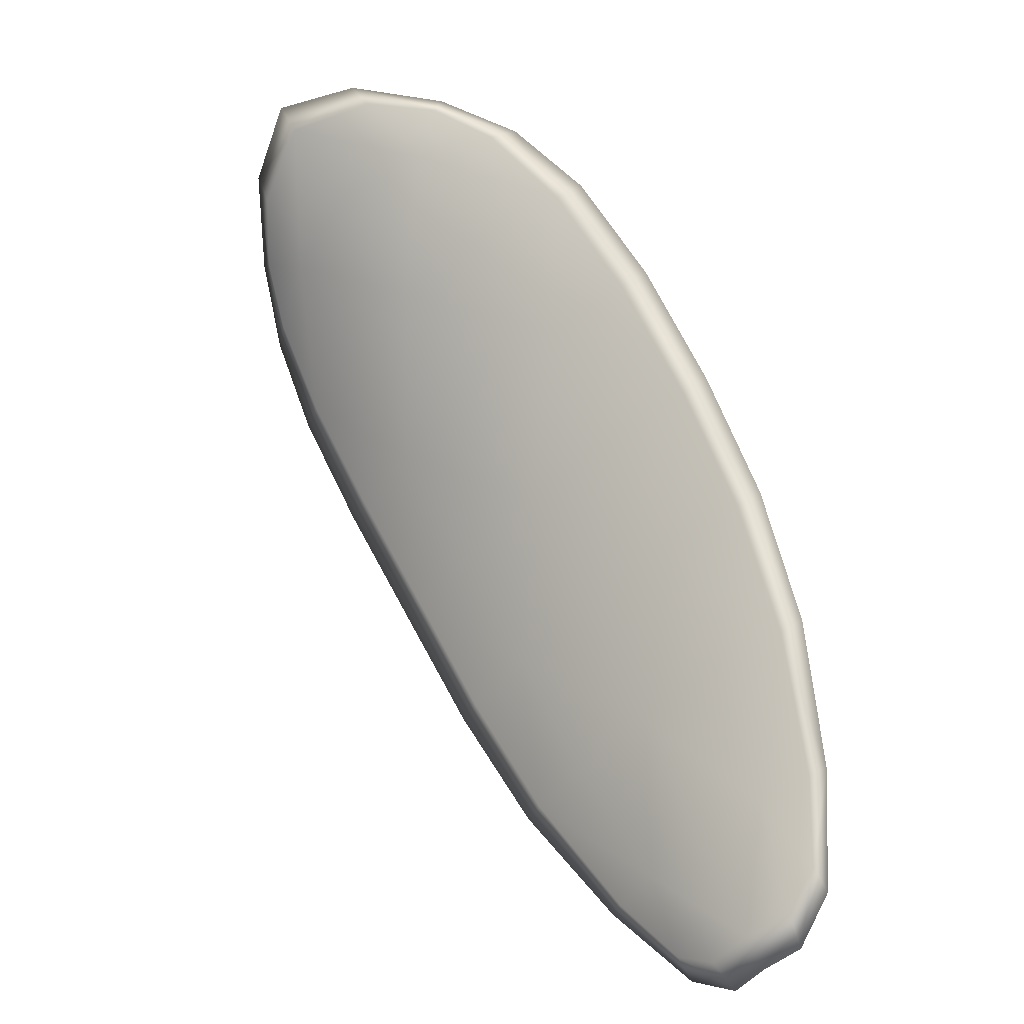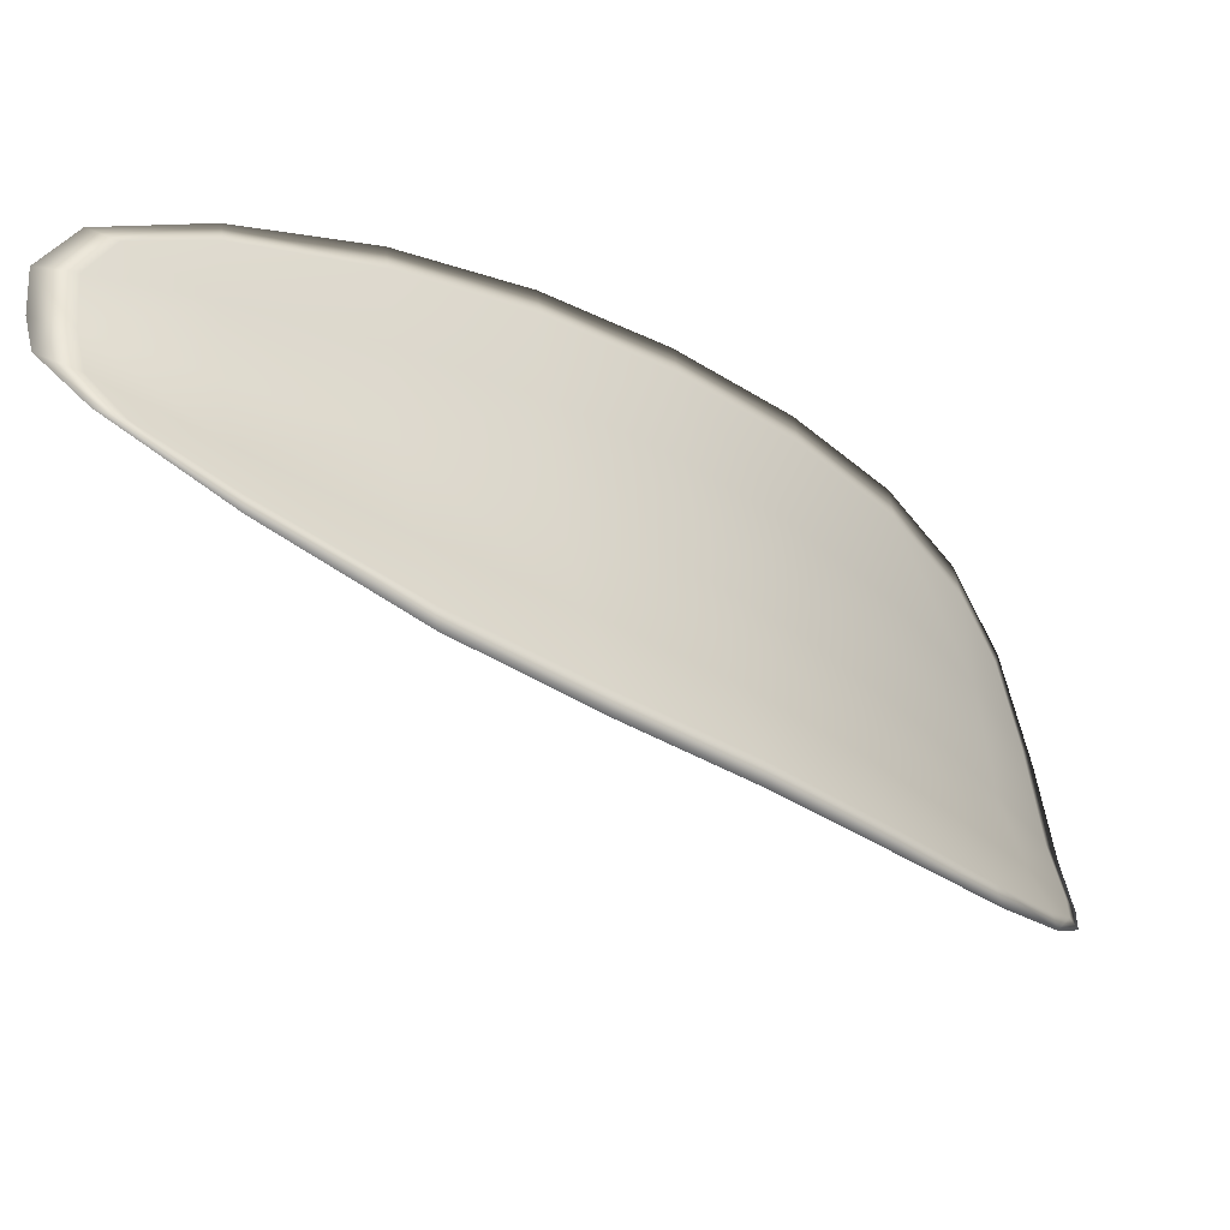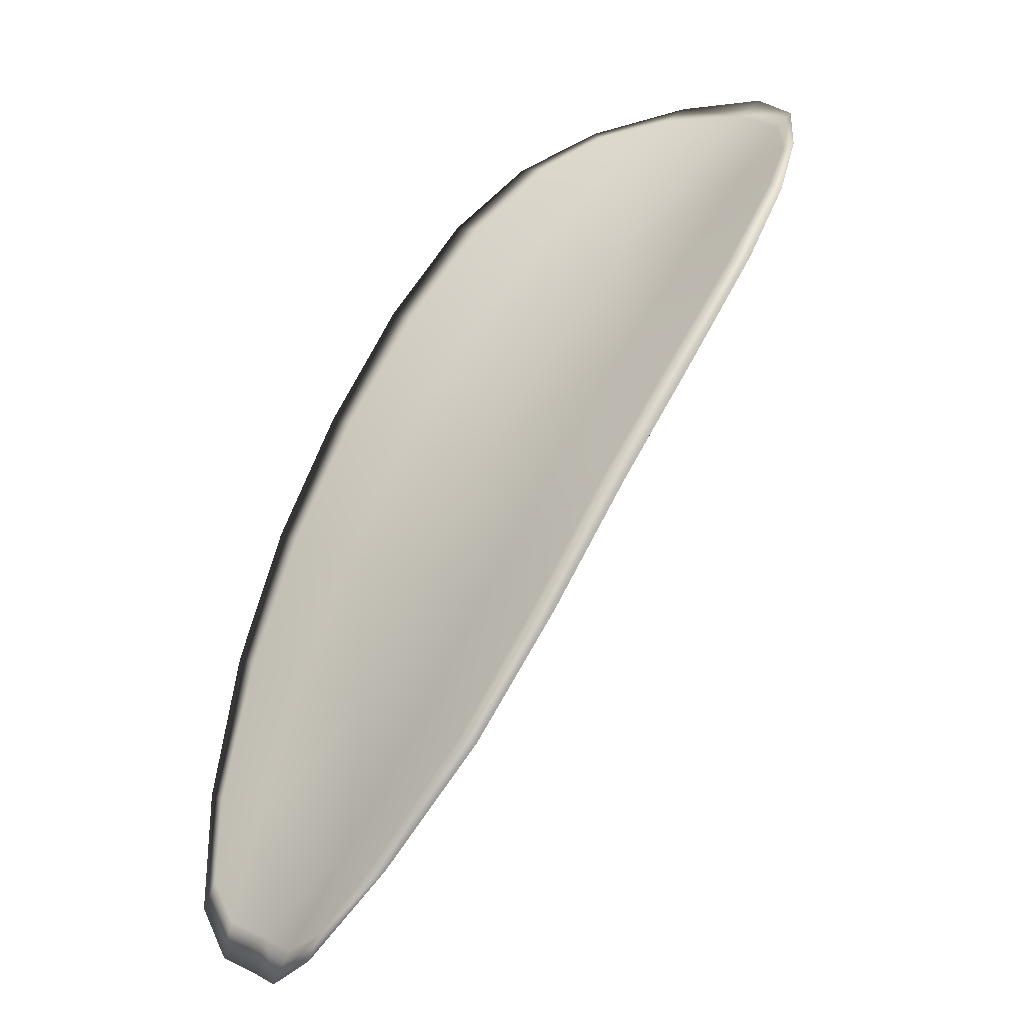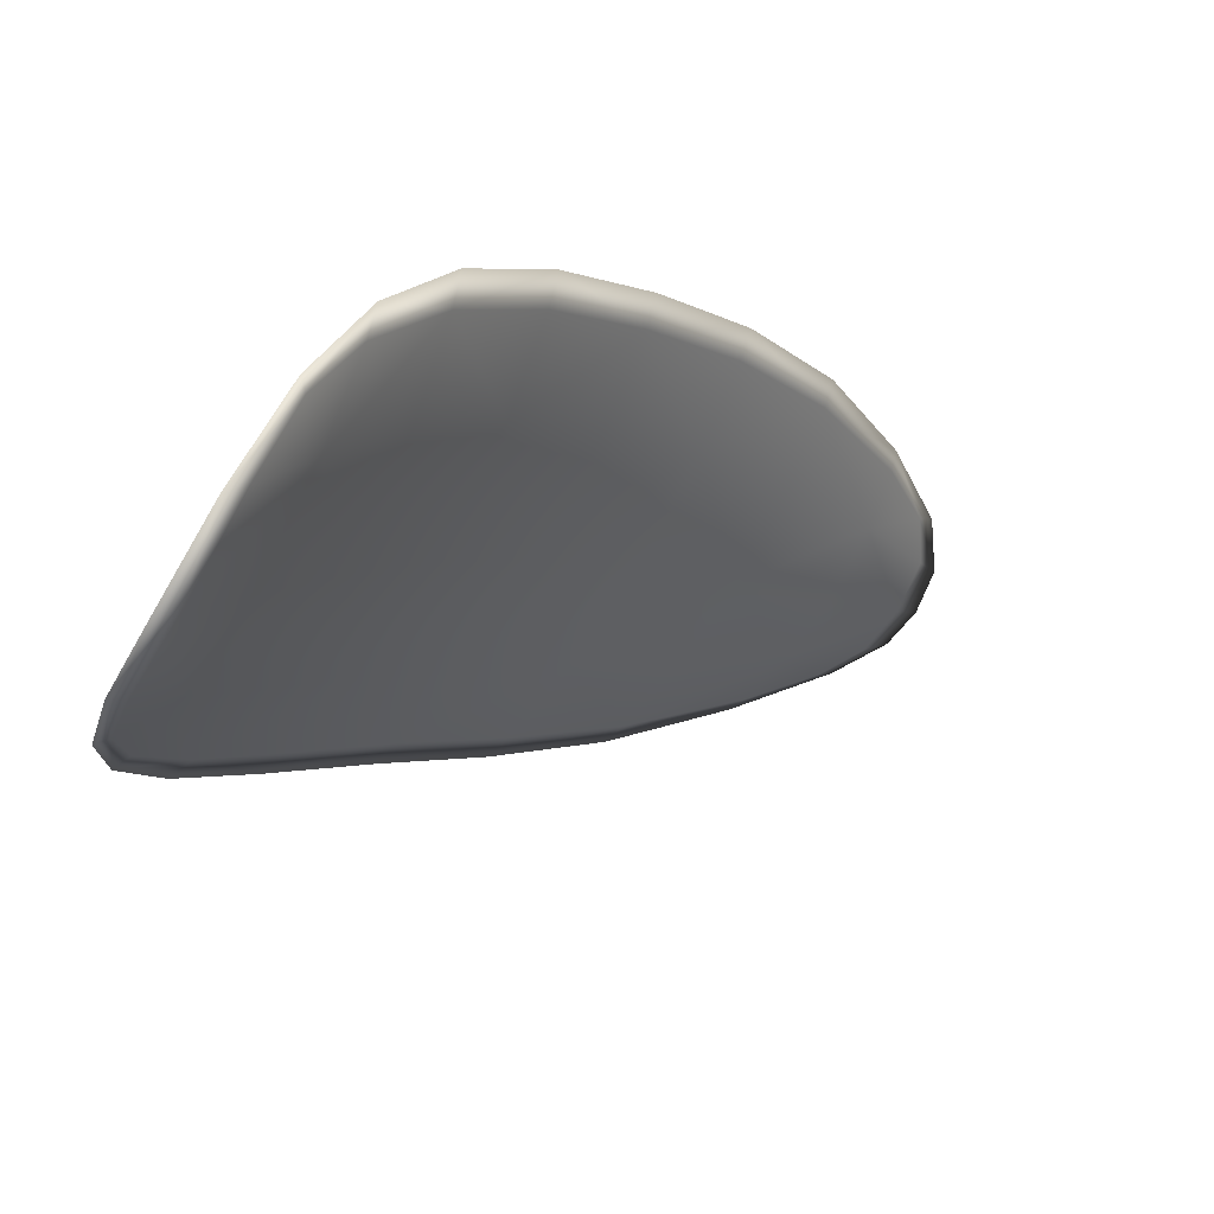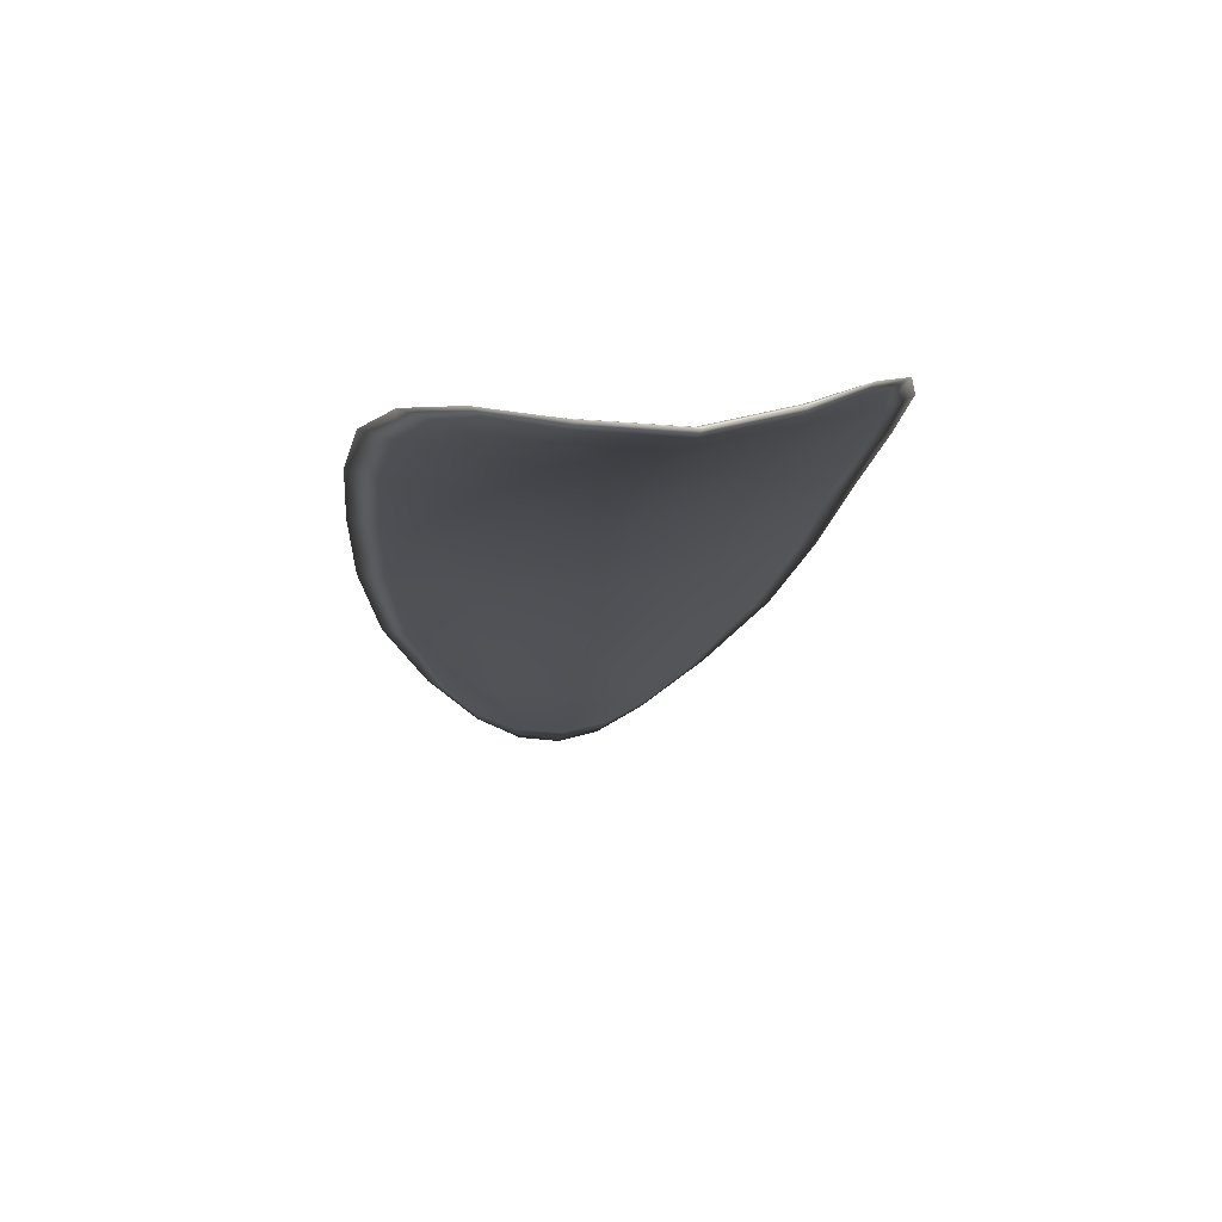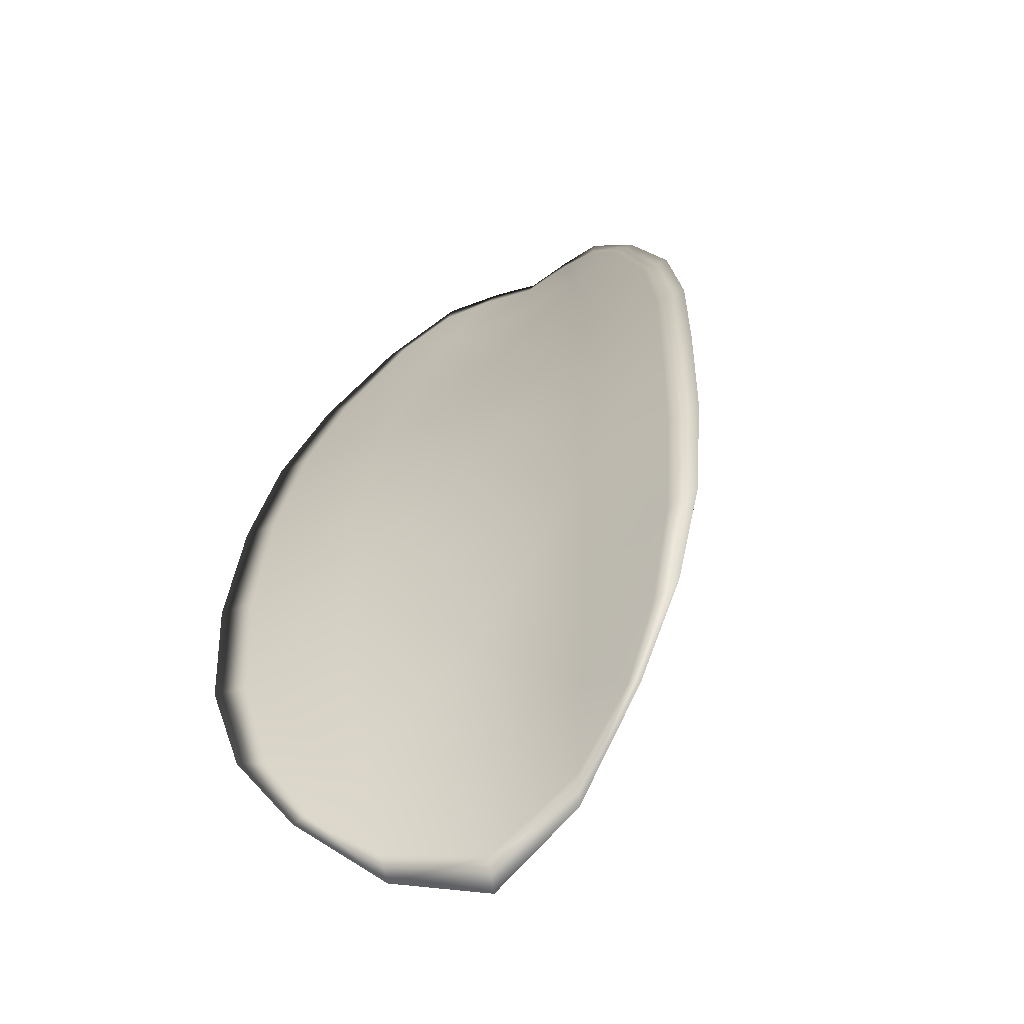
<metadata>
{"format":"obj","ext":"obj","renderer":"f3d","projection":"perspective","resolution":1024,"background":"white","views":[{"elev":-55.7,"azim":-115.2,"up":"+Y"},{"elev":29.0,"azim":82.4,"up":"+Z"},{"elev":13.5,"azim":67.9,"up":"+Y"},{"elev":-46.2,"azim":-121.2,"up":"+Z"},{"elev":35.0,"azim":-168.4,"up":"+Y"},{"elev":-9.3,"azim":-160.0,"up":"+Z"}]}
</metadata>
<code>
v -2.436 0.7525 -1.162
v -2.438 0.7525 -1.162
v -2.438 0.7508 -1.16
v -2.435 0.751 -1.16
v -2.434 0.7512 -1.16
v -2.435 0.7525 -1.162
v -2.436 0.7532 -1.162
v -2.437 0.7535 -1.163
v -2.439 0.7536 -1.163
v -2.44 0.7524 -1.16
v -2.441 0.7524 -1.159
v -2.441 0.751 -1.157
v -2.44 0.7509 -1.158
v -2.44 0.7535 -1.162
v -2.441 0.7531 -1.16
v -2.438 0.7445 -1.153
v -2.439 0.7446 -1.152
v -2.438 0.7421 -1.151
v -2.437 0.742 -1.152
v -2.435 0.7419 -1.152
v -2.436 0.7444 -1.154
v -2.436 0.7467 -1.156
v -2.438 0.7468 -1.155
v -2.44 0.7469 -1.154
v -2.433 0.7445 -1.155
v -2.433 0.7421 -1.153
v -2.432 0.7422 -1.153
v -2.432 0.7447 -1.155
v -2.432 0.7471 -1.157
v -2.434 0.7469 -1.156
v -2.435 0.7491 -1.158
v -2.437 0.7489 -1.157
v -2.433 0.7493 -1.158
v -2.439 0.749 -1.156
v -2.441 0.7492 -1.156
v -2.436 0.7395 -1.15
v -2.437 0.7396 -1.15
v -2.436 0.7381 -1.149
v -2.435 0.7376 -1.149
v -2.434 0.7375 -1.15
v -2.434 0.7394 -1.151
v -2.433 0.7395 -1.151
v -2.433 0.7376 -1.15
v -2.432 0.7382 -1.15
v -2.432 0.7397 -1.151
v -2.436 0.7523 -1.162
v -2.439 0.7523 -1.162
v -2.439 0.7535 -1.163
v -2.437 0.7534 -1.163
v -2.436 0.7531 -1.163
v -2.435 0.7524 -1.162
v -2.434 0.751 -1.16
v -2.435 0.7508 -1.16
v -2.438 0.7506 -1.16
v -2.44 0.7523 -1.16
v -2.441 0.7523 -1.159
v -2.441 0.753 -1.161
v -2.441 0.7533 -1.162
v -2.44 0.7507 -1.159
v -2.441 0.7509 -1.157
v -2.438 0.7443 -1.153
v -2.439 0.7445 -1.152
v -2.44 0.7468 -1.154
v -2.438 0.7467 -1.155
v -2.436 0.7466 -1.156
v -2.436 0.7443 -1.154
v -2.435 0.7418 -1.153
v -2.437 0.7419 -1.152
v -2.438 0.742 -1.151
v -2.433 0.7444 -1.155
v -2.434 0.7467 -1.156
v -2.432 0.747 -1.157
v -2.432 0.7446 -1.155
v -2.432 0.7421 -1.153
v -2.433 0.7419 -1.153
v -2.435 0.7489 -1.158
v -2.437 0.7487 -1.158
v -2.433 0.7492 -1.159
v -2.439 0.7488 -1.157
v -2.441 0.749 -1.156
v -2.436 0.7394 -1.15
v -2.437 0.7395 -1.15
v -2.434 0.7393 -1.151
v -2.434 0.7374 -1.15
v -2.435 0.7375 -1.149
v -2.436 0.7381 -1.149
v -2.433 0.7394 -1.151
v -2.432 0.7396 -1.152
v -2.432 0.7381 -1.151
v -2.433 0.7375 -1.15
v -2.437 0.7396 -1.15
v -2.436 0.7376 -1.149
v -2.439 0.7421 -1.151
v -2.436 0.7381 -1.149
v -2.433 0.7369 -1.15
v -2.432 0.7377 -1.15
v -2.434 0.7368 -1.15
v -2.432 0.7381 -1.151
v -2.434 0.7524 -1.162
v -2.436 0.7533 -1.163
v -2.433 0.7512 -1.16
v -2.436 0.7531 -1.163
v -2.441 0.7537 -1.162
v -2.441 0.7532 -1.16
v -2.439 0.754 -1.164
v -2.441 0.753 -1.161
v -2.442 0.7523 -1.159
v -2.442 0.751 -1.157
v -2.435 0.7369 -1.149
v -2.431 0.7397 -1.152
v -2.431 0.7422 -1.153
v -2.437 0.7538 -1.164
v -2.432 0.7493 -1.159
v -2.432 0.7471 -1.157
v -2.441 0.7492 -1.155
v -2.44 0.7469 -1.154
v -2.44 0.7445 -1.152
v -2.431 0.7447 -1.155
f 1 2 3
f 1 3 4
f 1 4 5
f 1 5 6
f 1 6 7
f 1 7 8
f 1 8 9
f 1 9 2
f 10 11 12
f 10 12 13
f 10 13 3
f 10 3 2
f 10 2 9
f 10 9 14
f 10 14 15
f 10 15 11
f 16 17 18
f 16 18 19
f 16 19 20
f 16 20 21
f 16 21 22
f 16 22 23
f 16 23 24
f 16 24 17
f 25 21 20
f 25 20 26
f 25 26 27
f 25 27 28
f 25 28 29
f 25 29 30
f 25 30 22
f 25 22 21
f 31 32 22
f 31 22 30
f 31 30 29
f 31 29 33
f 31 33 5
f 31 5 4
f 31 4 3
f 31 3 32
f 34 35 24
f 34 24 23
f 34 23 22
f 34 22 32
f 34 32 3
f 34 3 13
f 34 13 12
f 34 12 35
f 36 37 38
f 36 38 39
f 36 39 40
f 36 40 41
f 36 41 20
f 36 20 19
f 36 19 18
f 36 18 37
f 42 41 40
f 42 40 43
f 42 43 44
f 42 44 45
f 42 45 27
f 42 27 26
f 42 26 20
f 42 20 41
f 46 47 48
f 46 48 49
f 46 49 50
f 46 50 51
f 46 51 52
f 46 52 53
f 46 53 54
f 46 54 47
f 55 56 57
f 55 57 58
f 55 58 48
f 55 48 47
f 55 47 54
f 55 54 59
f 55 59 60
f 55 60 56
f 61 62 63
f 61 63 64
f 61 64 65
f 61 65 66
f 61 66 67
f 61 67 68
f 61 68 69
f 61 69 62
f 70 66 65
f 70 65 71
f 70 71 72
f 70 72 73
f 70 73 74
f 70 74 75
f 70 75 67
f 70 67 66
f 76 77 54
f 76 54 53
f 76 53 52
f 76 52 78
f 76 78 72
f 76 72 71
f 76 71 65
f 76 65 77
f 79 80 60
f 79 60 59
f 79 59 54
f 79 54 77
f 79 77 65
f 79 65 64
f 79 64 63
f 79 63 80
f 81 82 69
f 81 69 68
f 81 68 67
f 81 67 83
f 81 83 84
f 81 84 85
f 81 85 86
f 81 86 82
f 87 83 67
f 87 67 75
f 87 75 74
f 87 74 88
f 87 88 89
f 87 89 90
f 87 90 84
f 87 84 83
f 91 92 38
f 91 38 37
f 91 37 18
f 91 18 93
f 91 93 69
f 91 69 82
f 91 82 94
f 91 94 92
f 95 96 44
f 95 44 43
f 95 43 40
f 95 40 97
f 95 97 84
f 95 84 90
f 95 90 98
f 95 98 96
f 99 100 7
f 99 7 6
f 99 6 5
f 99 5 101
f 99 101 52
f 99 52 51
f 99 51 102
f 99 102 100
f 103 104 15
f 103 15 14
f 103 14 9
f 103 9 105
f 103 105 48
f 103 48 58
f 103 58 106
f 103 106 104
f 107 108 12
f 107 12 11
f 107 11 15
f 107 15 104
f 107 104 106
f 107 106 56
f 107 56 60
f 107 60 108
f 109 97 40
f 109 40 39
f 109 39 38
f 109 38 92
f 109 92 94
f 109 94 85
f 109 85 84
f 109 84 97
f 110 111 27
f 110 27 45
f 110 45 44
f 110 44 96
f 110 96 98
f 110 98 88
f 110 88 74
f 110 74 111
f 112 105 9
f 112 9 8
f 112 8 7
f 112 7 100
f 112 100 102
f 112 102 49
f 112 49 48
f 112 48 105
f 113 101 5
f 113 5 33
f 113 33 29
f 113 29 114
f 113 114 72
f 113 72 78
f 113 78 52
f 113 52 101
f 115 116 24
f 115 24 35
f 115 35 12
f 115 12 108
f 115 108 60
f 115 60 80
f 115 80 63
f 115 63 116
f 117 93 18
f 117 18 17
f 117 17 24
f 117 24 116
f 117 116 63
f 117 63 62
f 117 62 69
f 117 69 93
f 118 114 29
f 118 29 28
f 118 28 27
f 118 27 111
f 118 111 74
f 118 74 73
f 118 73 72
f 118 72 114

</code>
